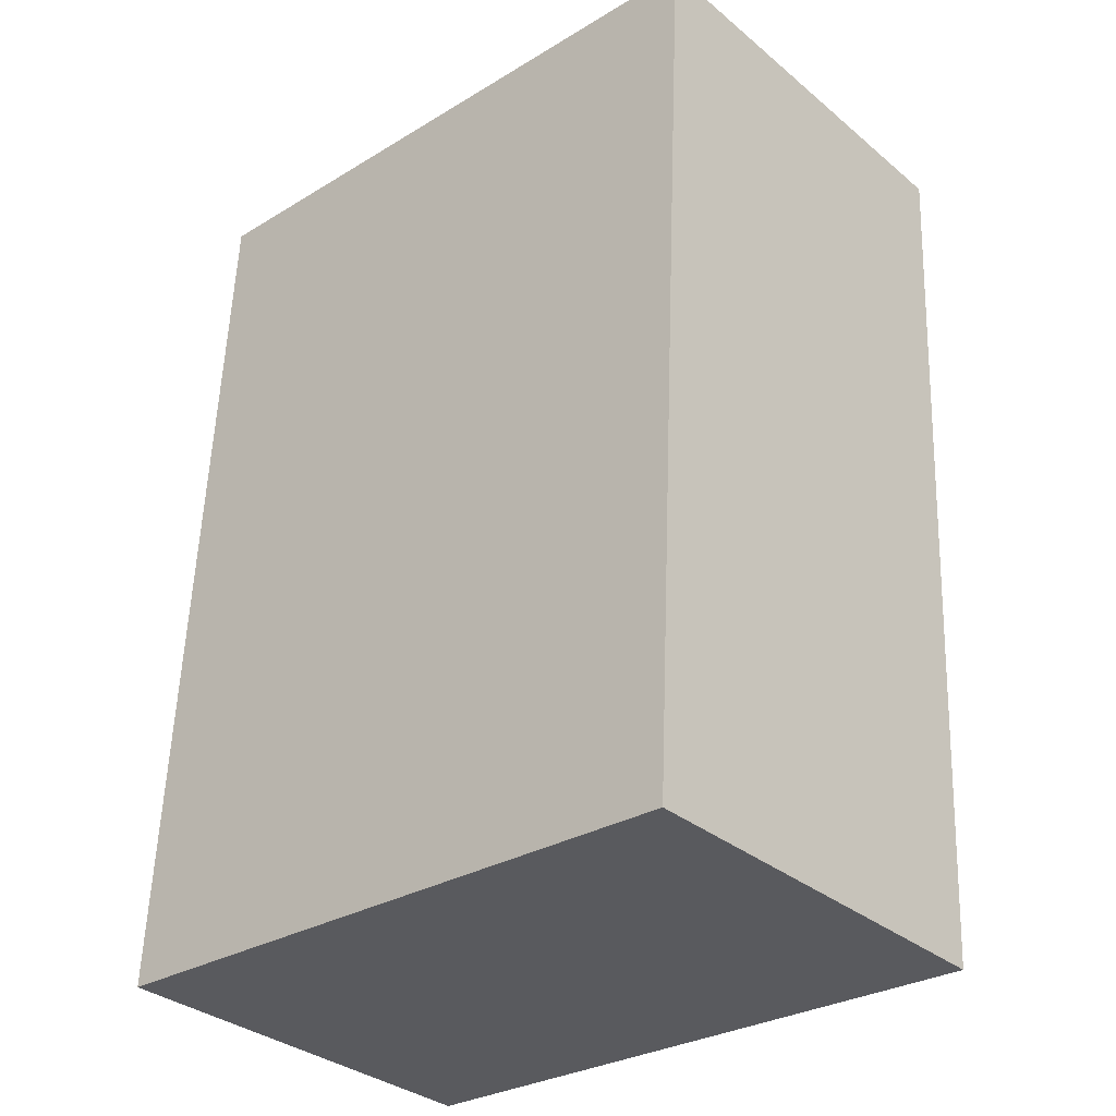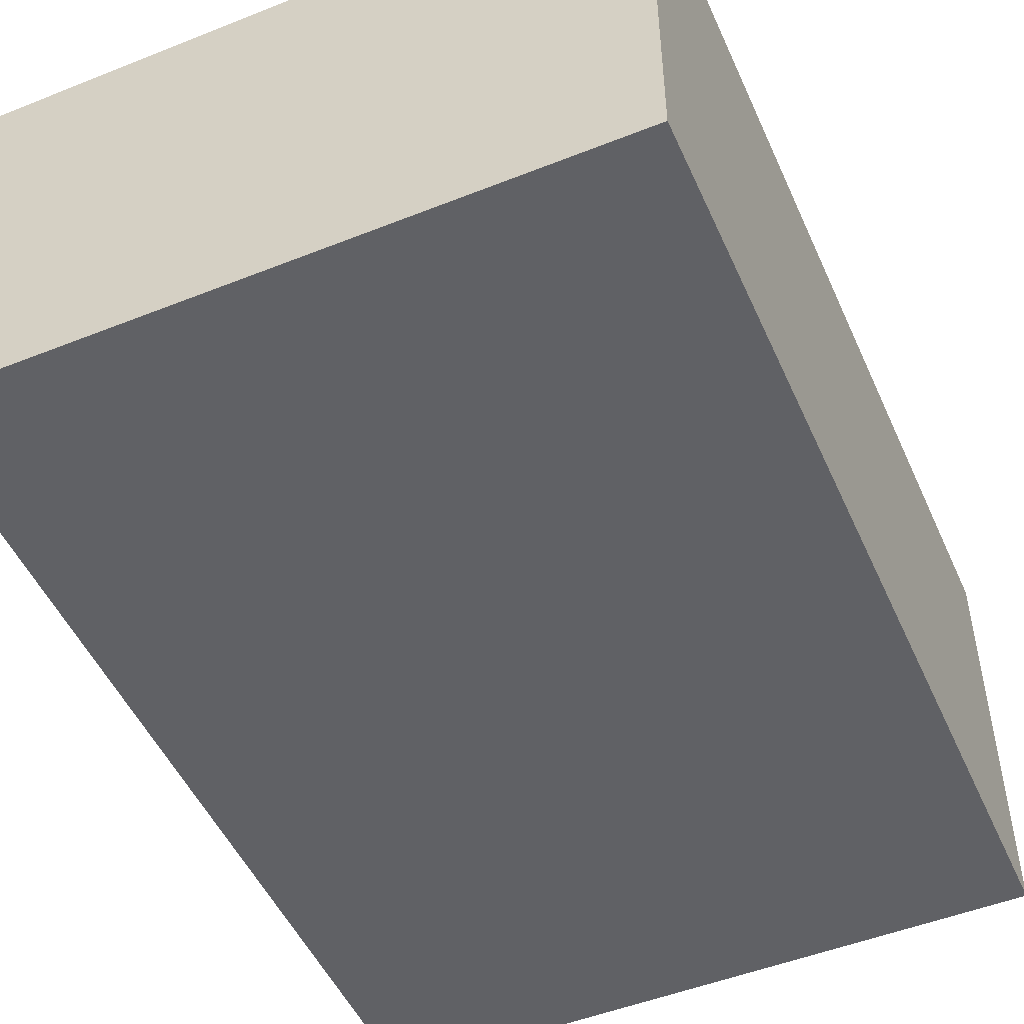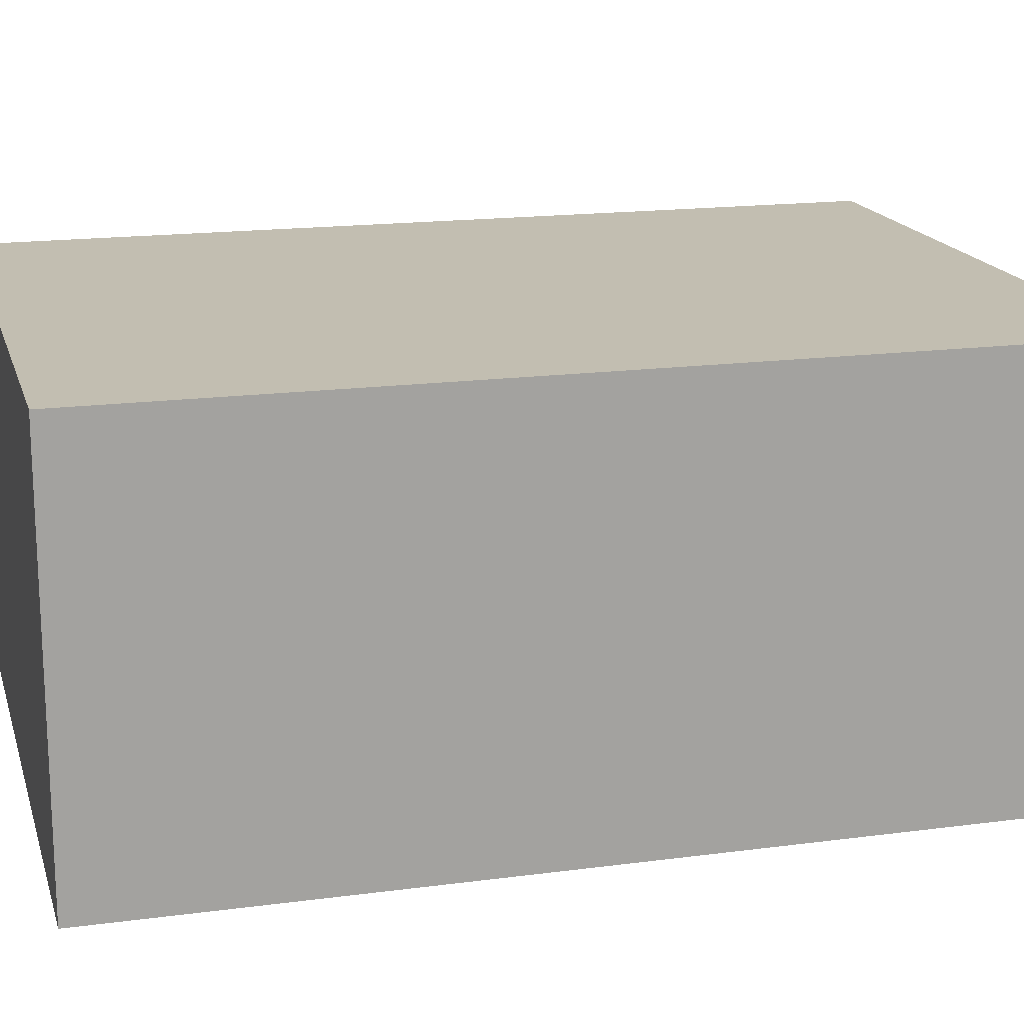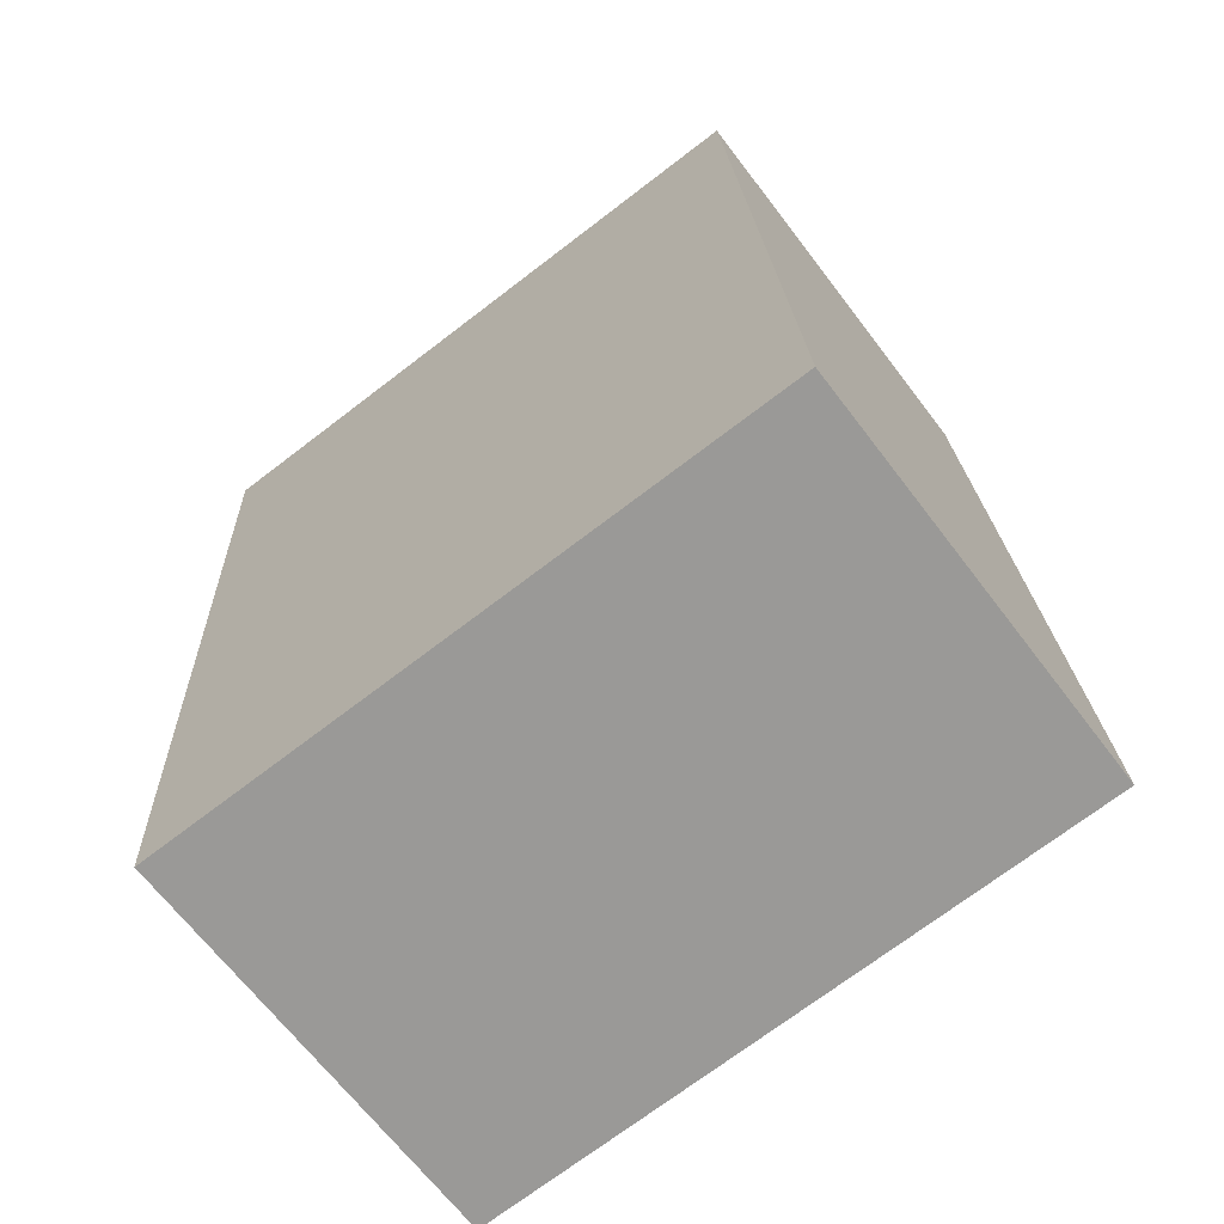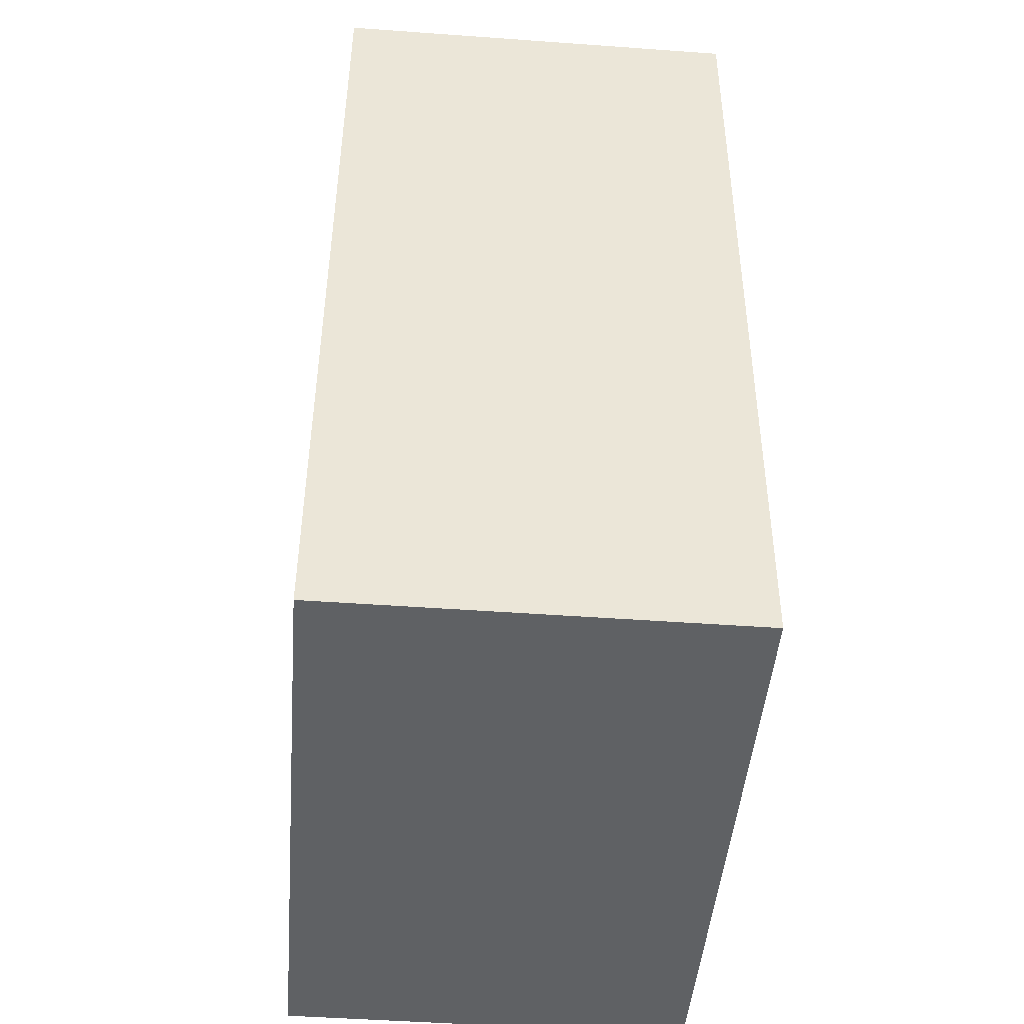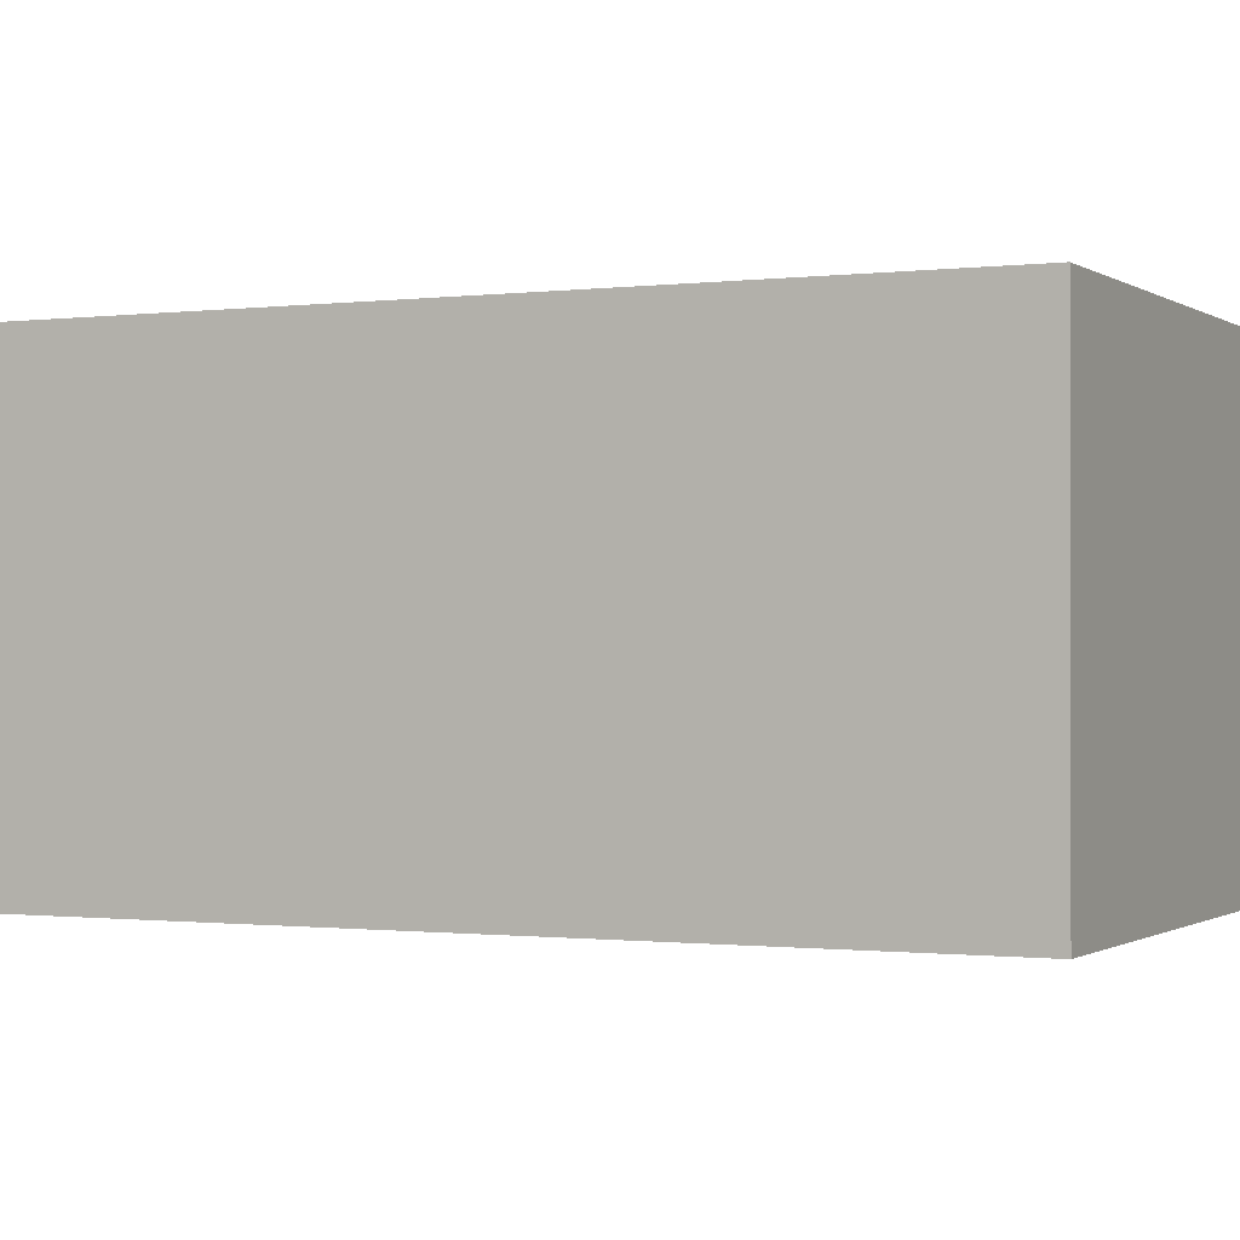
<metadata>
{"format":"obj","ext":"obj","renderer":"f3d","projection":"perspective","resolution":1024,"background":"white","views":[{"elev":-33.5,"azim":41.8,"up":"+Z"},{"elev":-50.0,"azim":26.5,"up":"+Y"},{"elev":17.1,"azim":-102.1,"up":"+Y"},{"elev":-67.1,"azim":-142.7,"up":"+Z"},{"elev":-48.6,"azim":85.4,"up":"+Z"},{"elev":-0.7,"azim":118.3,"up":"+Y"}]}
</metadata>
<code>
v  0.191 1.78 3.835
v  2.713 1.78 -0.135
v  0 1.78 1.09e-16
v  2.904 1.78 3.7
v  2.713 8.266e-18 -0.135
v  0 0 0
v  0.191 -2.348e-16 3.835
v  2.904 -2.266e-16 3.7
g defaultobject
f 1 2 3
f 2 1 4
f 5 3 2
f 3 5 6
f 6 1 3
f 1 6 7
f 7 4 1
f 4 7 8
f 8 2 4
f 2 8 5
f 5 7 6
f 7 5 8

</code>
